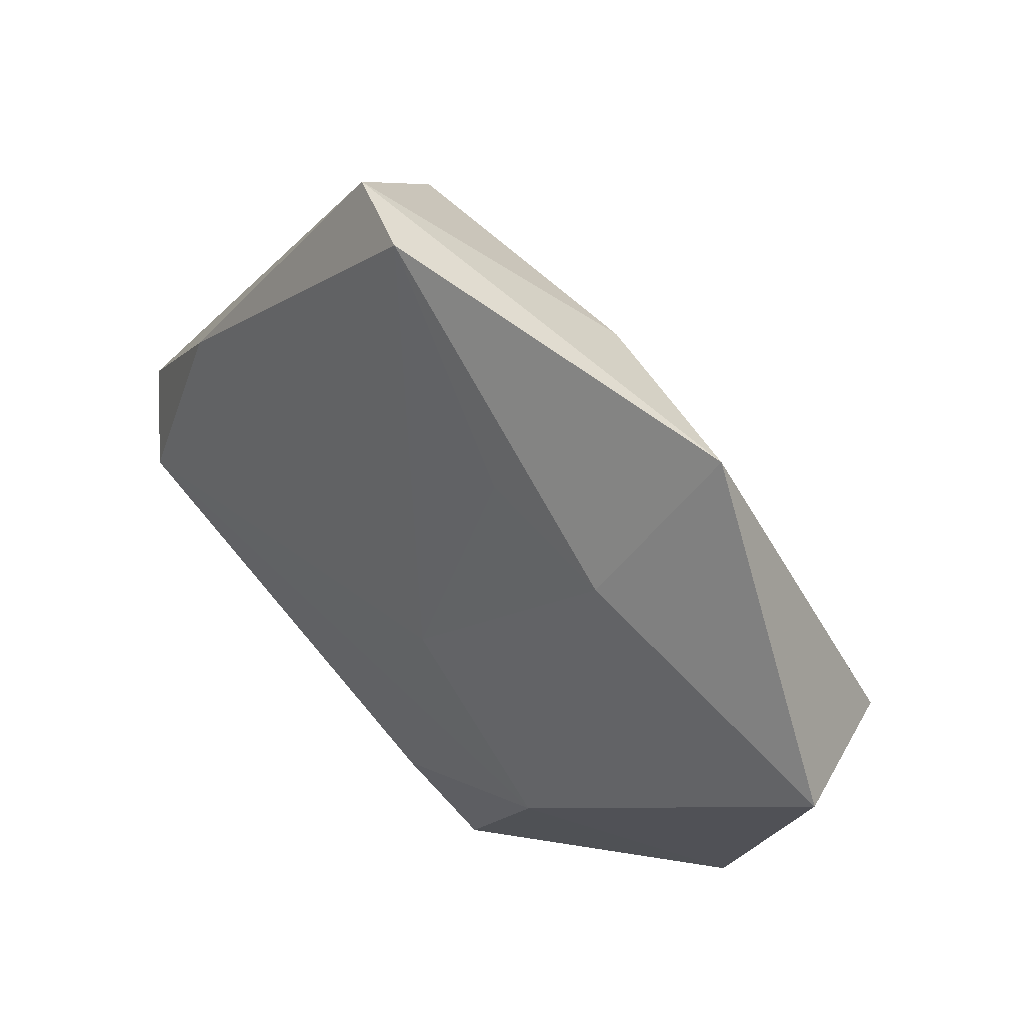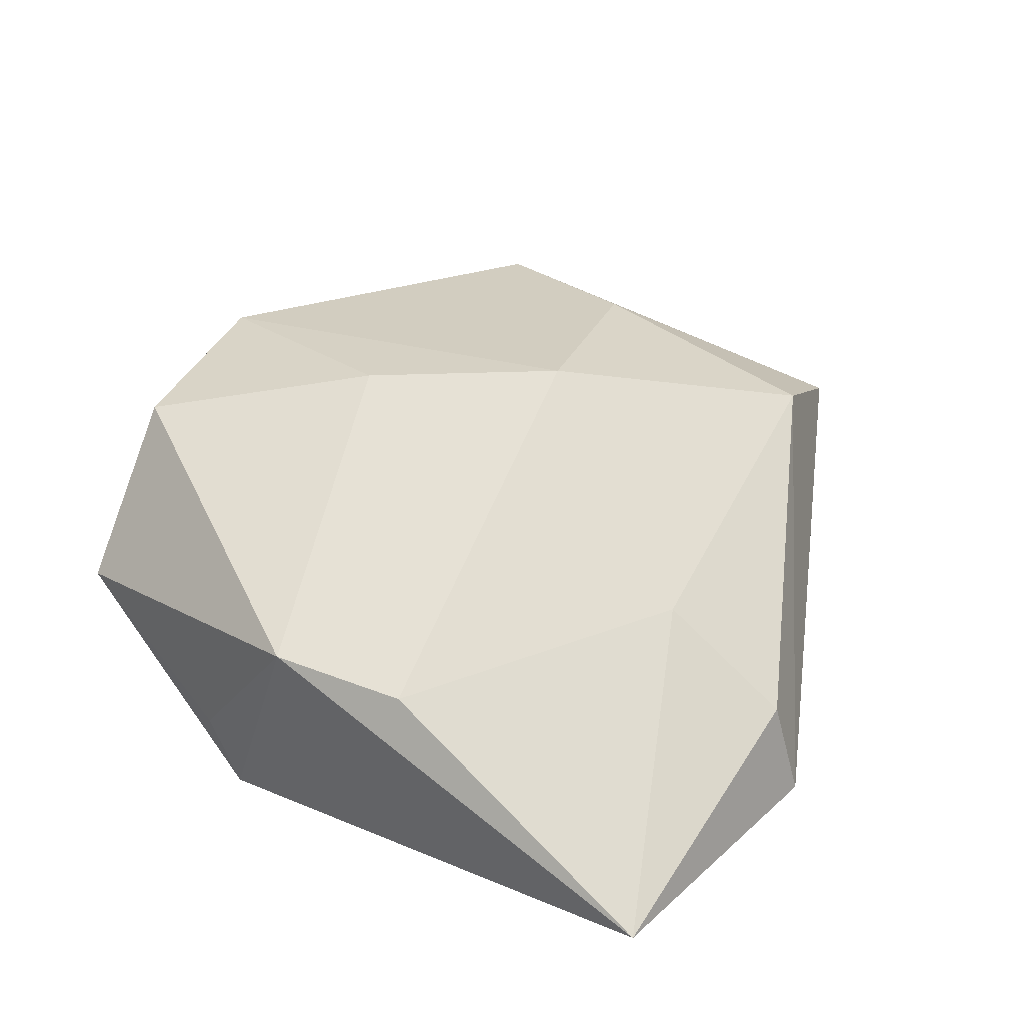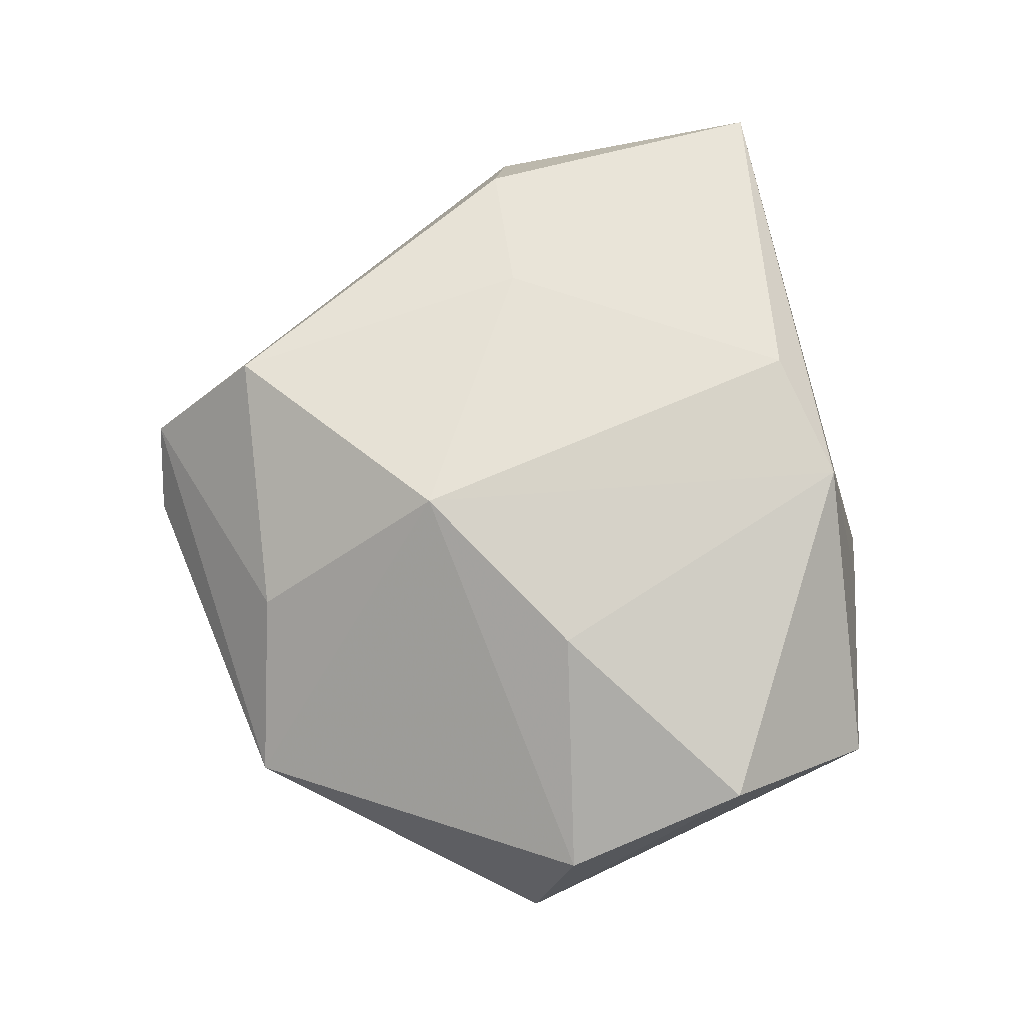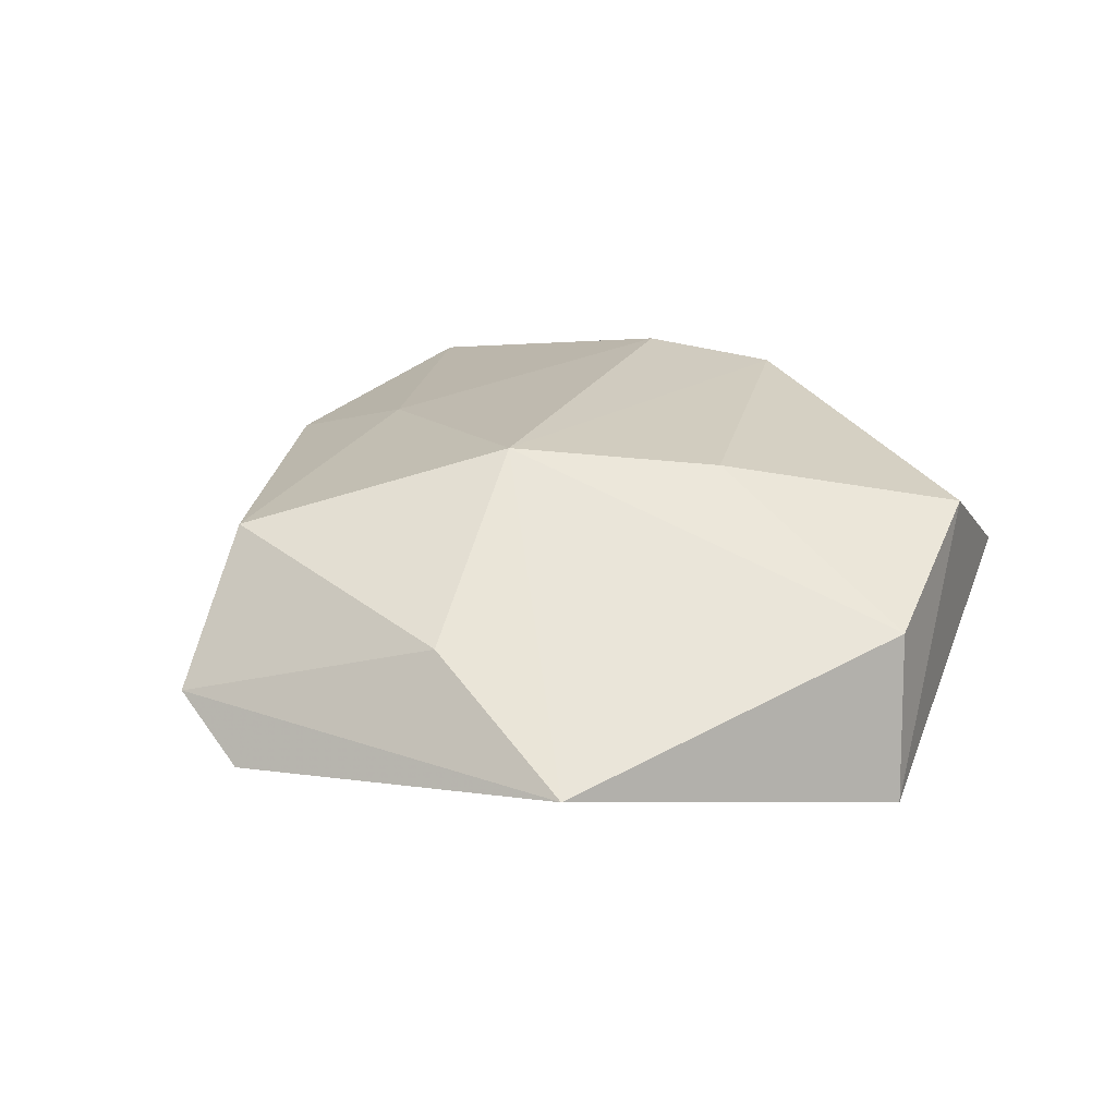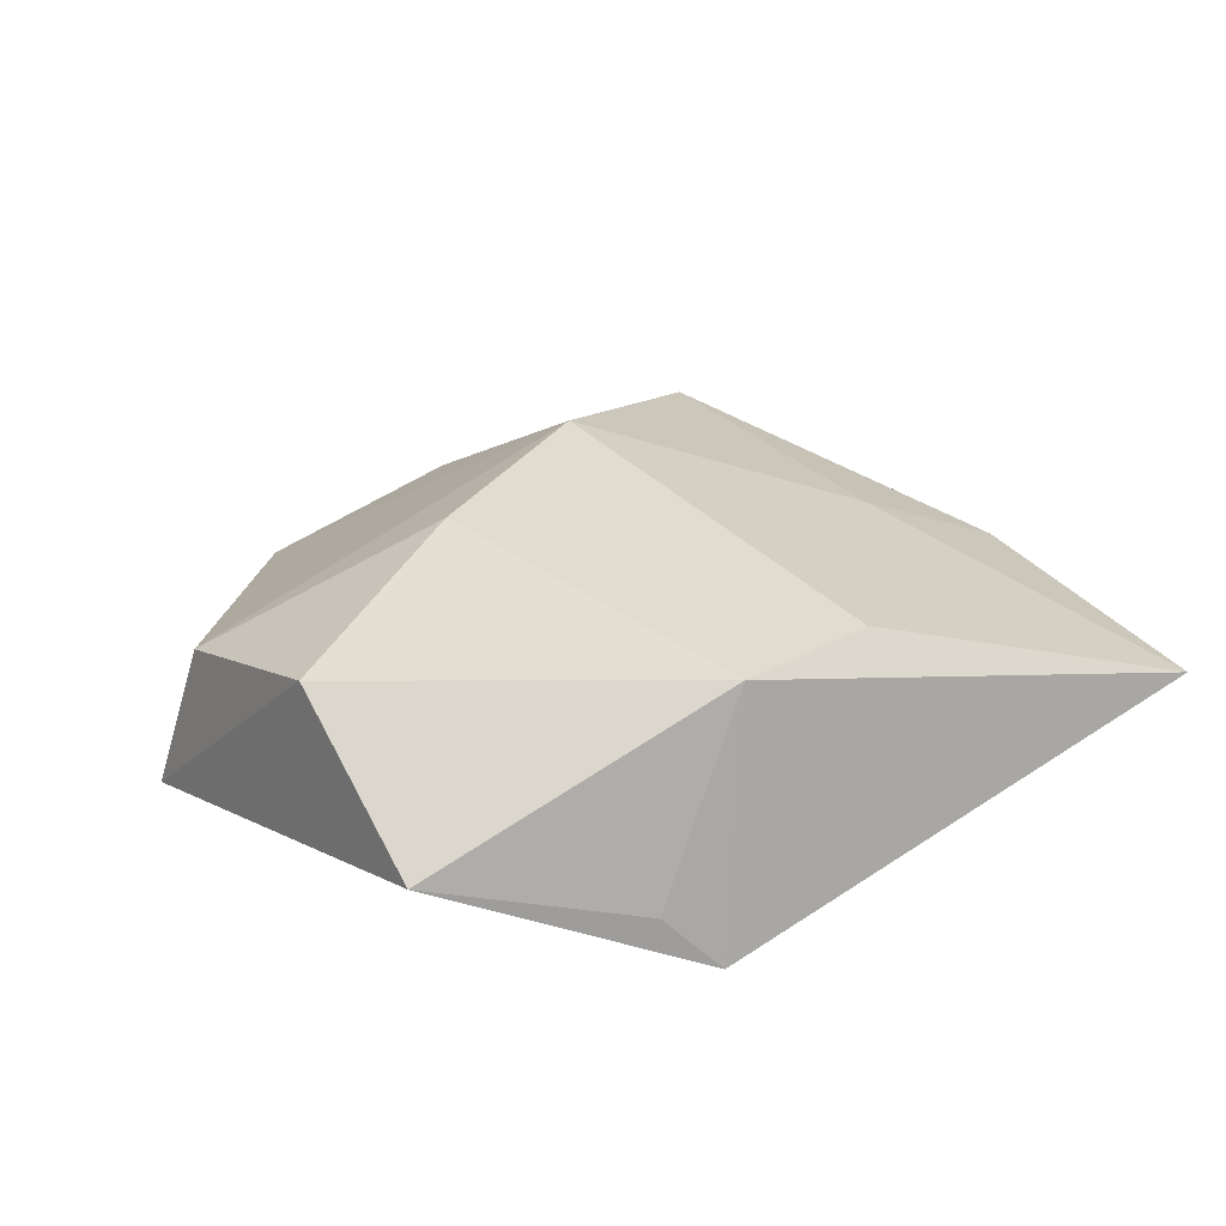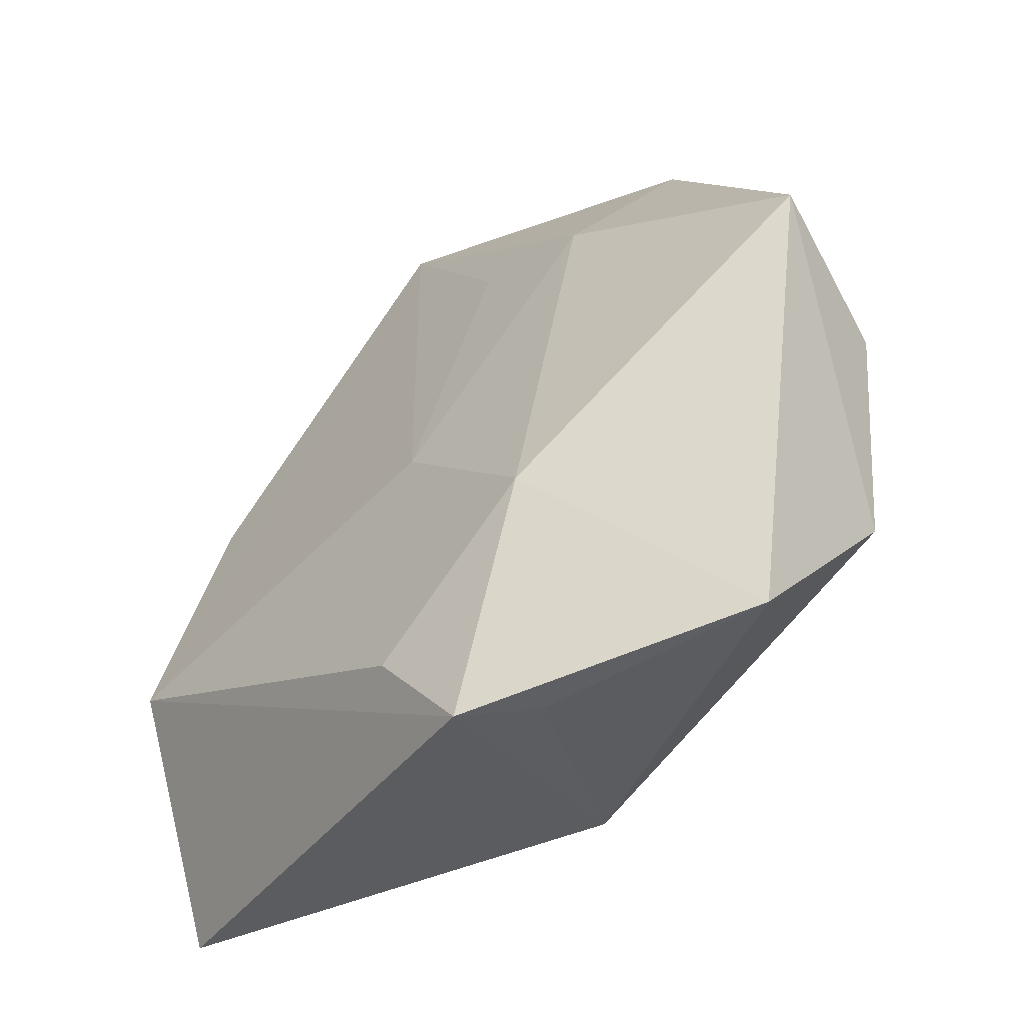
<metadata>
{"format":"obj","ext":"obj","renderer":"f3d","projection":"perspective","resolution":1024,"background":"white","views":[{"elev":52.0,"azim":-141.5,"up":"+Y"},{"elev":55.8,"azim":41.0,"up":"+Z"},{"elev":78.7,"azim":-96.0,"up":"+Z"},{"elev":28.5,"azim":-140.5,"up":"+Z"},{"elev":27.3,"azim":-20.2,"up":"+Z"},{"elev":-48.3,"azim":-138.0,"up":"+Y"}]}
</metadata>
<code>
v -0.0001479 -0.0009139 -0.01562
v -0.007871 0.02931 -0.01185
v -0.01711 -0.01825 -0.01741
v -0.03978 -0.01828 0.0128
v -0.03476 -0.0358 -0.0008565
v -0.02199 0.0243 -0.01286
v -0.01145 -0.03948 -0.007169
v 0.05038 0.001072 -0.005926
v 0.02056 0.03726 0.01215
v -0.04586 0.002489 0.006874
v -0.02903 0.04042 -0.00236
v -0.005359 -0.04106 -0.01339
v 0.04482 0.002881 0.004697
v 0.01716 0.05056 -0.002193
v -0.001002 0.01557 0.02019
v 0.04987 -0.03074 0.003204
v -0.04973 0.0074 -0.01076
v -0.01948 0.0006385 0.01814
v -0.001357 -0.0348 0.01408
v 0.01351 -0.02985 0.0147
v -0.009129 0.03744 0.007028
v 0.002787 -0.03037 -0.01557
v 0.04496 -0.006194 -0.01261
v 0.02877 0.002201 0.01146
v 0.03731 0.01868 -0.009863
v 0.007905 0.05172 -0.007894
f 3 23 22
f 14 9 8
f 26 11 14
f 8 9 13
f 8 23 25
f 25 23 26
f 25 14 8
f 26 14 25
f 22 23 12
f 12 3 22
f 16 23 8
f 8 13 16
f 16 12 23
f 15 9 21
f 21 11 15
f 9 14 21
f 21 14 11
f 6 3 17
f 6 11 26
f 17 11 6
f 5 4 17
f 17 3 5
f 3 12 5
f 24 16 13
f 24 9 15
f 24 13 9
f 15 20 24
f 20 16 24
f 2 6 26
f 19 18 4
f 4 5 19
f 19 20 15
f 15 18 19
f 19 16 20
f 12 16 19
f 4 18 10
f 10 11 17
f 17 4 10
f 15 11 10
f 10 18 15
f 3 6 1
f 6 2 1
f 23 3 1
f 26 23 1
f 1 2 26
f 7 5 12
f 12 19 7
f 7 19 5

</code>
